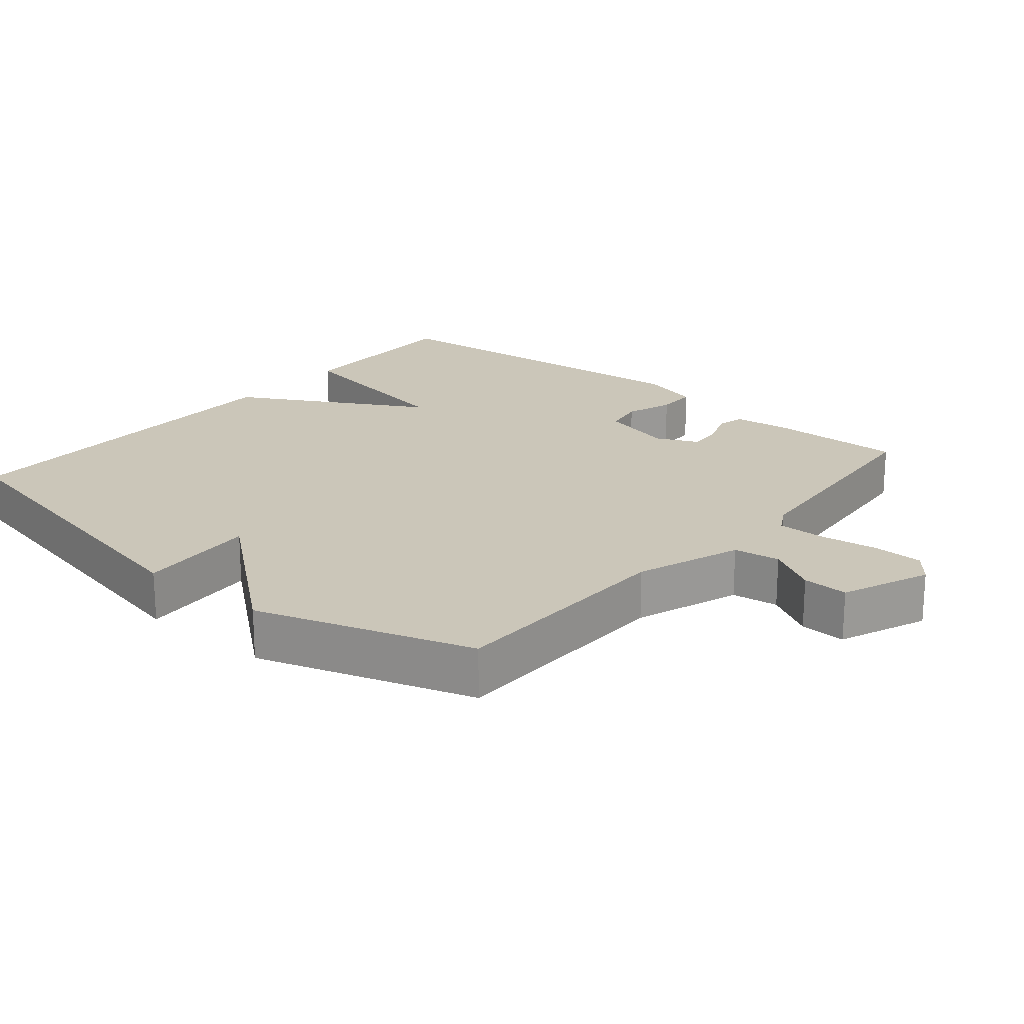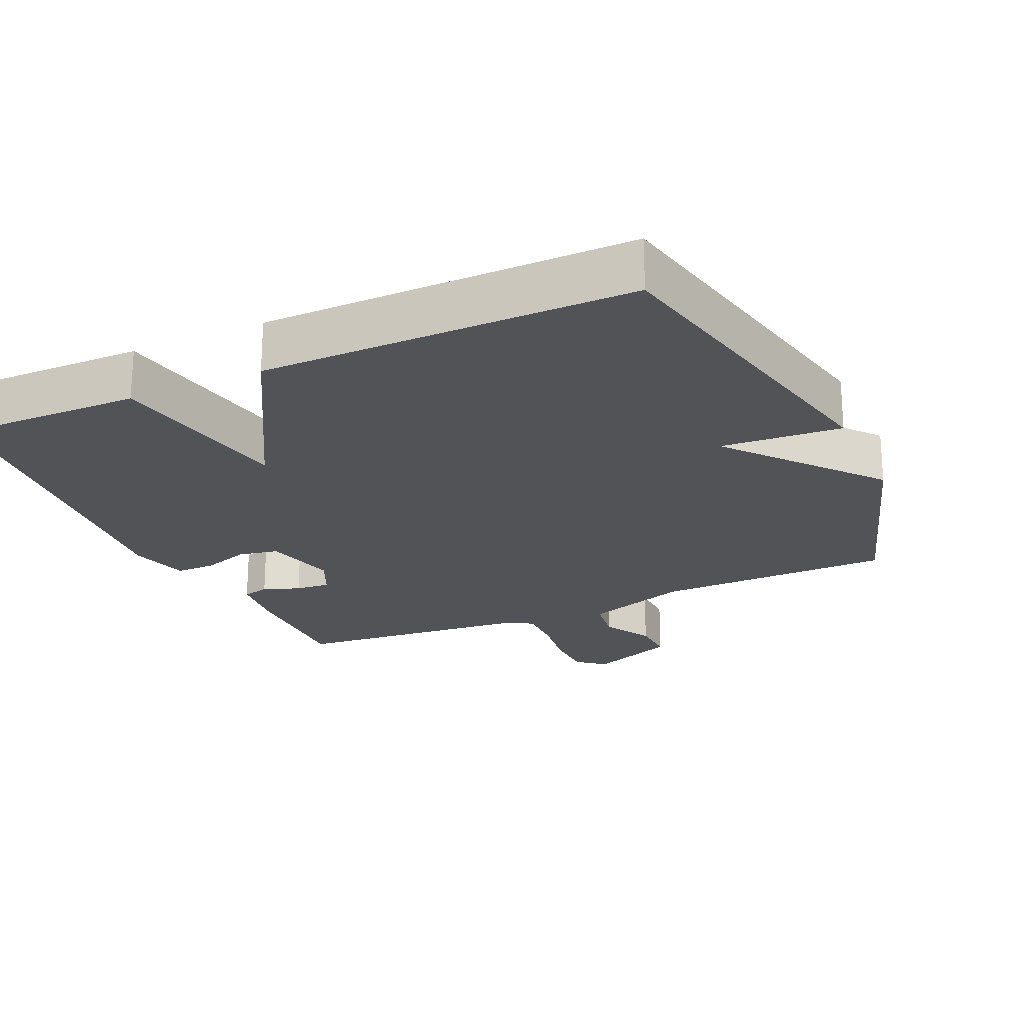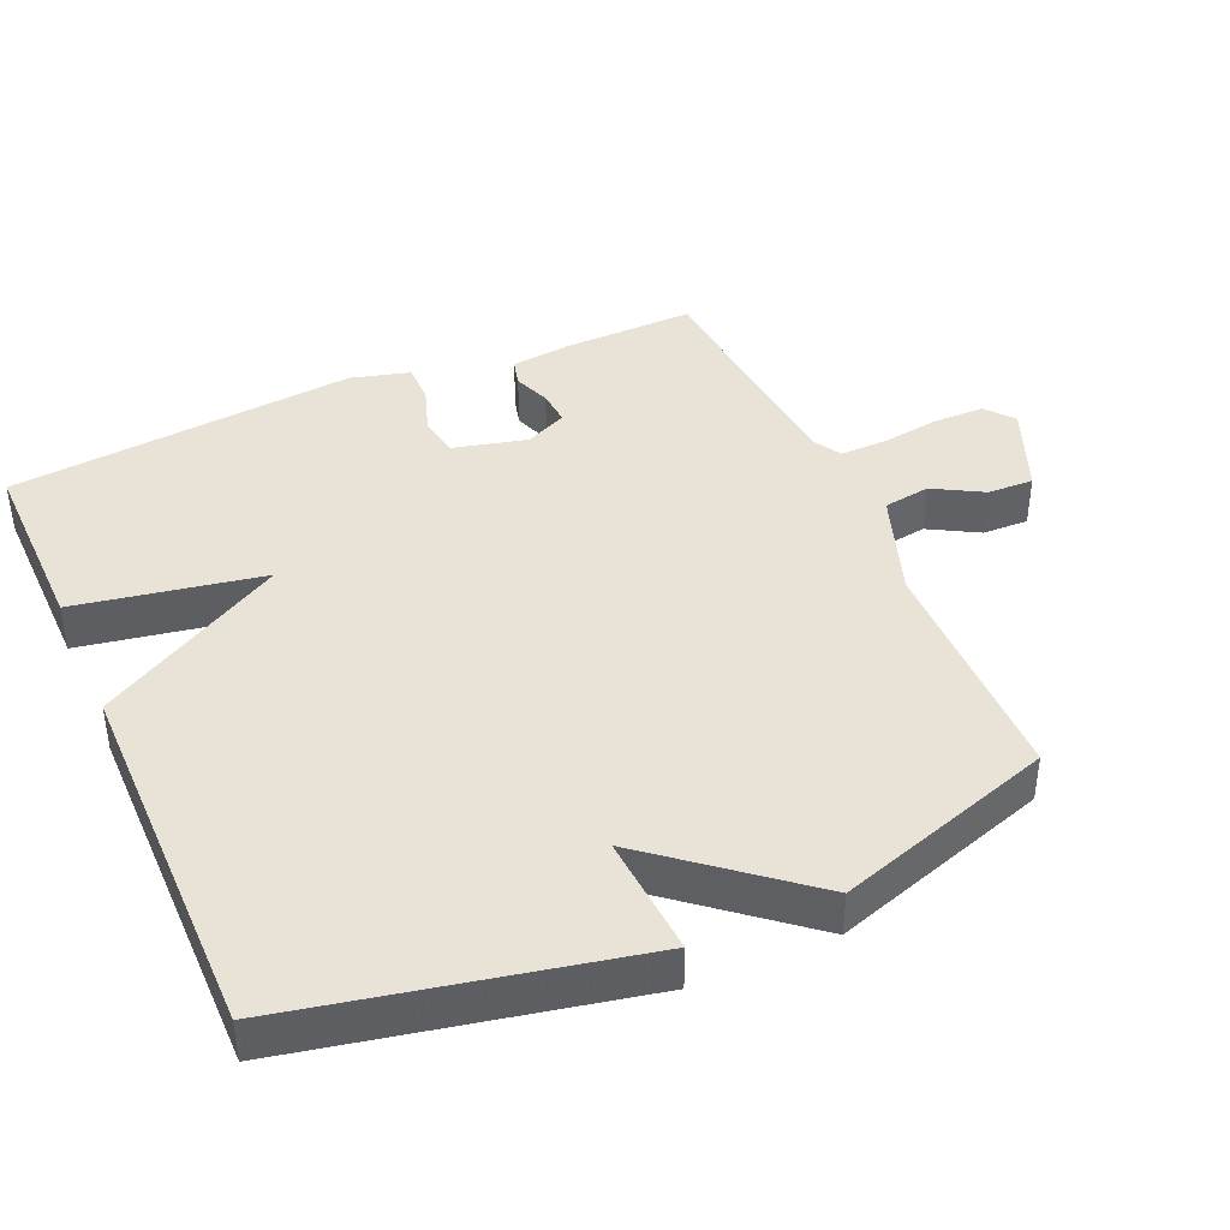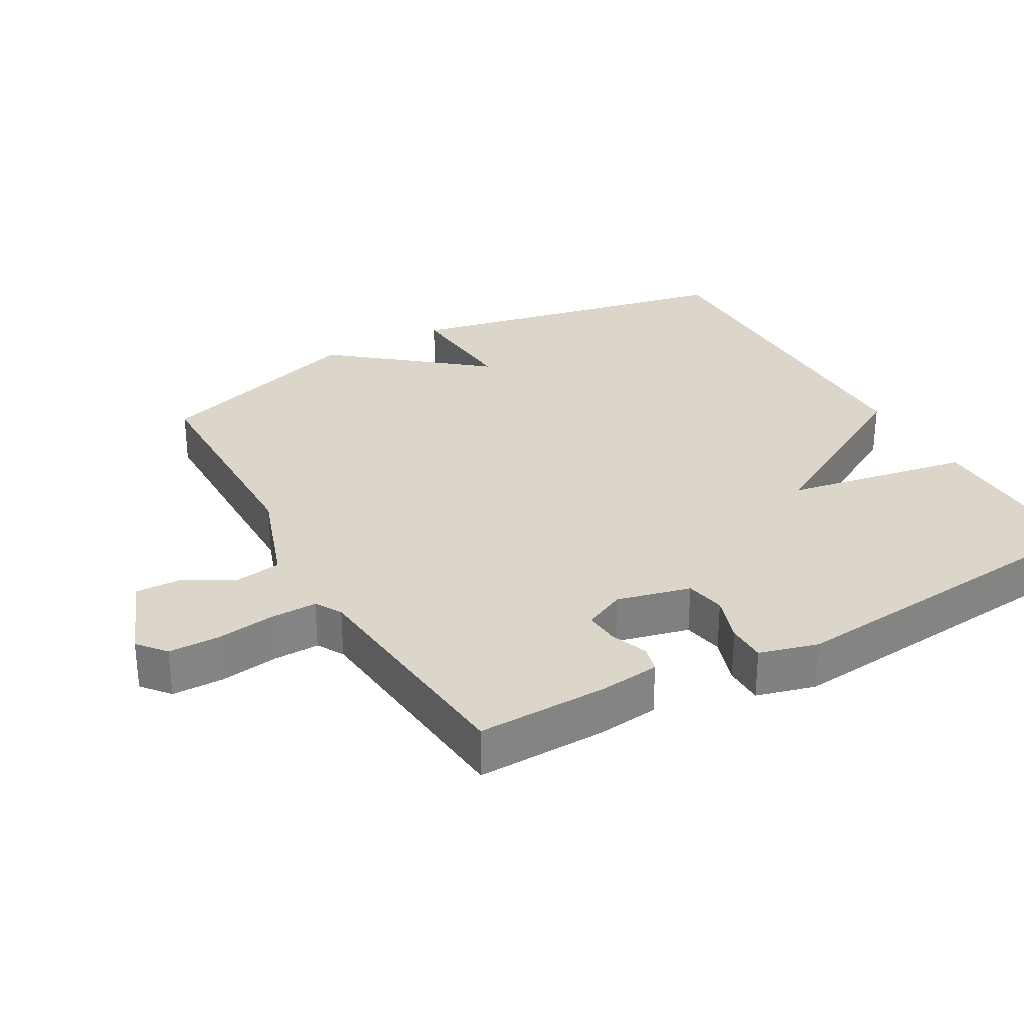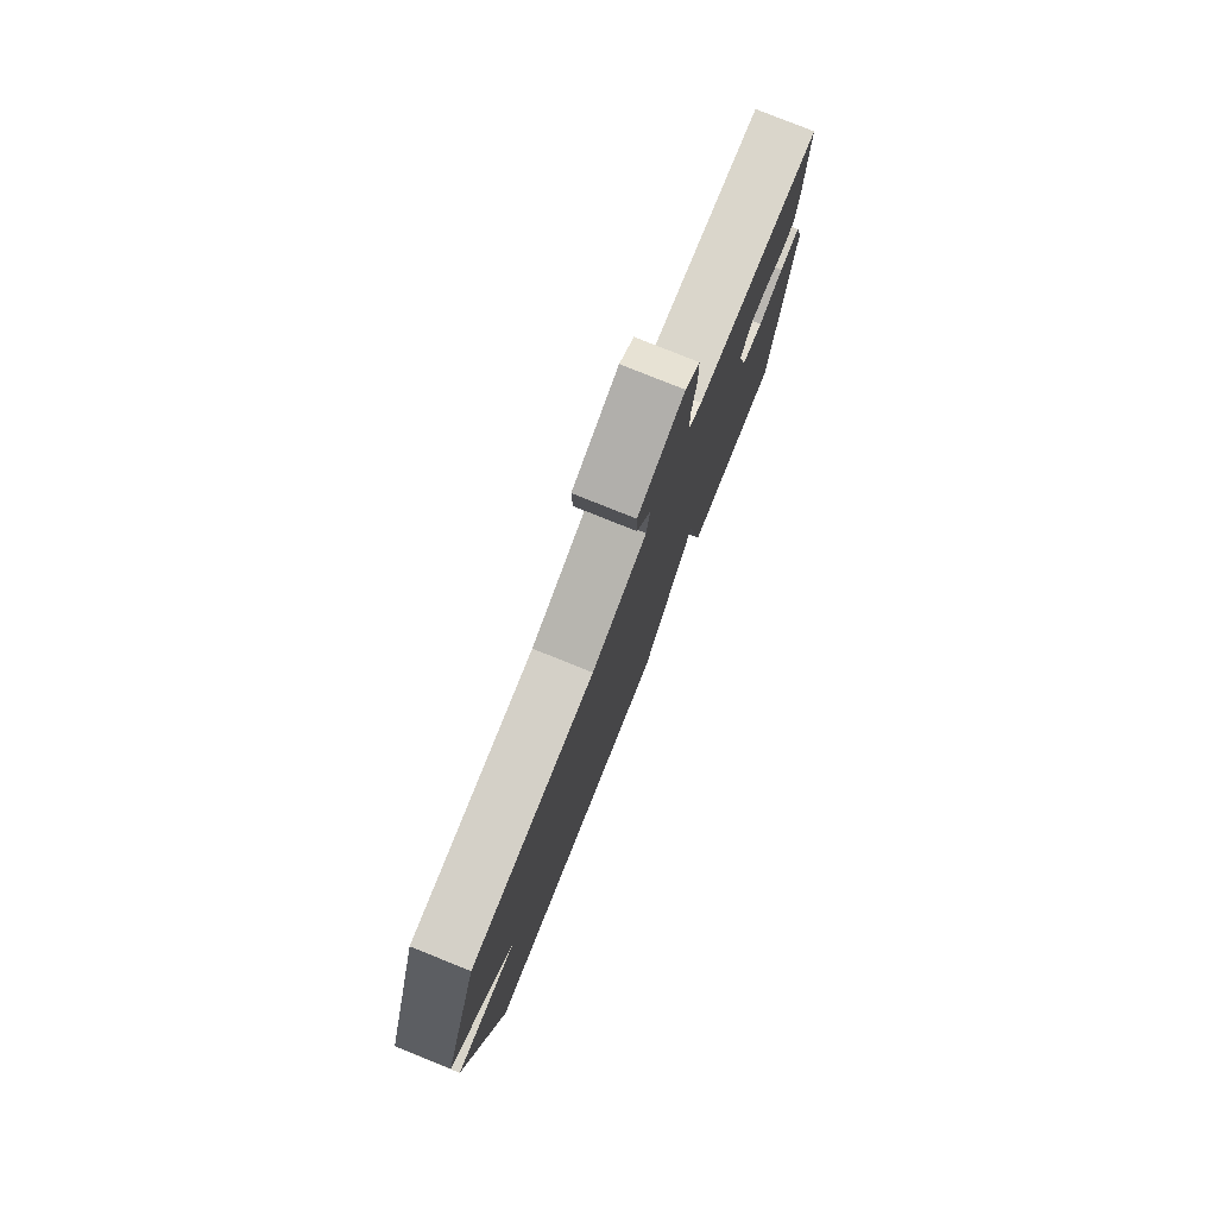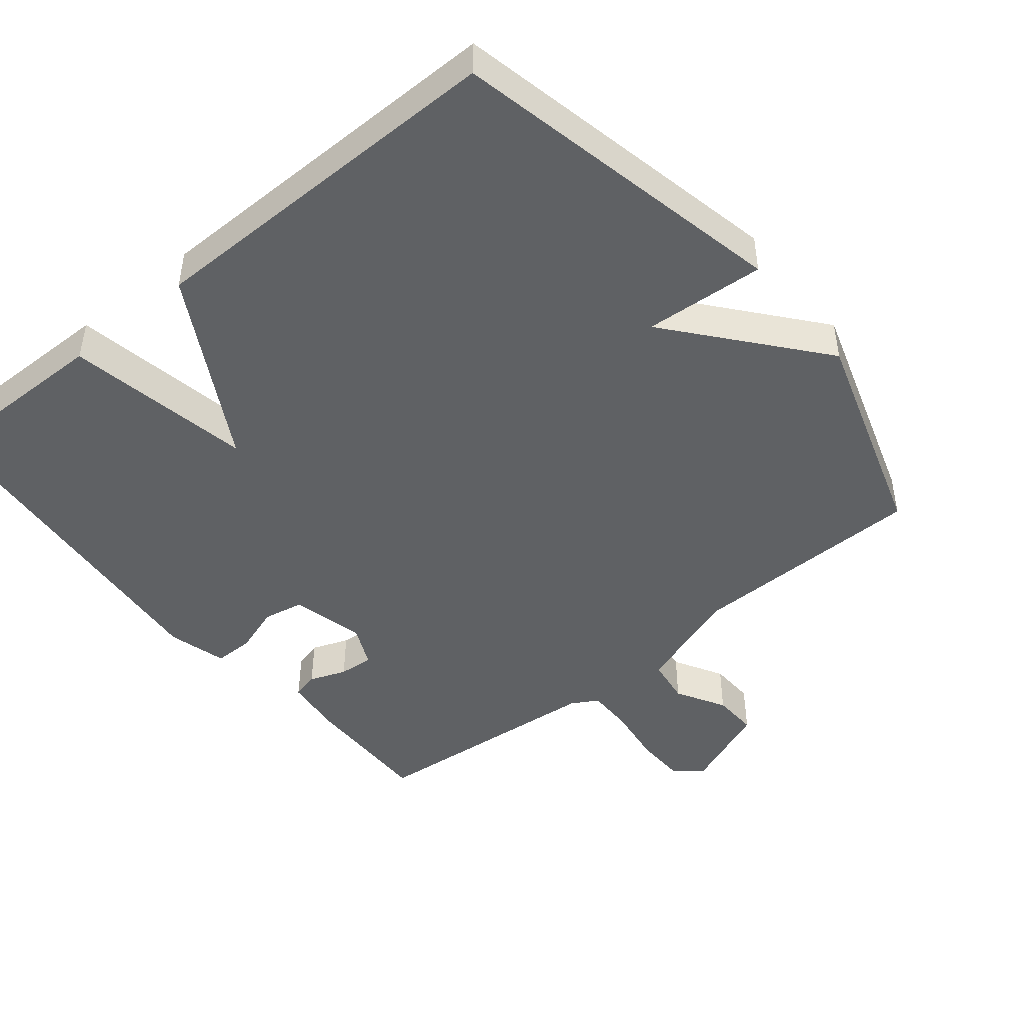
<metadata>
{"format":"obj","ext":"obj","renderer":"f3d","projection":"perspective","resolution":1024,"background":"white","views":[{"elev":20.9,"azim":-49.8,"up":"+Y"},{"elev":-22.1,"azim":-155.5,"up":"+Y"},{"elev":41.4,"azim":-113.7,"up":"+Y"},{"elev":29.8,"azim":60.5,"up":"+Y"},{"elev":79.3,"azim":-68.1,"up":"+Z"},{"elev":-46.2,"azim":-140.6,"up":"+Y"}]}
</metadata>
<code>
v -0.5 0.07 0.5
v -0.158 0.07 0.504
v -0.006 0.07 0.557
v 0.004 0.07 0.624
v -0.036 0.07 0.695
v -0.038 0.07 0.761
v 0.089 0.07 0.812
v 0.129 0.07 0.779
v 0.13 0.07 0.706
v 0.118 0.07 0.622
v 0.117 0.07 0.554
v 0.155 0.07 0.532
v 0.5 0.07 0.5
v 0.496 0.07 0.311
v 0.486 0.07 0.225
v 0.447 0.07 0.215
v 0.394 0.07 0.235
v 0.344 0.07 0.239
v 0.316 0.07 0.179
v 0.342 0.07 0.073
v 0.4 0.07 0.062
v 0.469 0.07 0.085
v 0.526 0.07 0.085
v 0.549 0.07 0
v 0.5 0.07 -0.5
v 0.233 0.07 -0.497
v 0.185 0.07 -0.229
v 0.033 0.07 -0.497
v -0.5 0.07 -0.5
v -0.601 0.07 -0.012
v -0.427 0.07 -0.024
v -0.601 0.07 0.188
v -0.5 0 0.5
v -0.158 0 0.504
v -0.006 0 0.557
v 0.004 0 0.624
v -0.036 0 0.695
v -0.038 0 0.761
v 0.089 0 0.812
v 0.129 0 0.779
v 0.13 0 0.706
v 0.118 0 0.622
v 0.117 0 0.554
v 0.155 0 0.532
v 0.5 0 0.5
v 0.496 0 0.311
v 0.486 0 0.225
v 0.447 0 0.215
v 0.394 0 0.235
v 0.344 0 0.239
v 0.316 0 0.179
v 0.342 0 0.073
v 0.4 0 0.062
v 0.469 0 0.085
v 0.526 0 0.085
v 0.549 0 0
v 0.5 0 -0.5
v 0.233 0 -0.497
v 0.185 0 -0.229
v 0.033 0 -0.497
v -0.5 0 -0.5
v -0.601 0 -0.012
v -0.427 0 -0.024
v -0.601 0 0.188
f 31 32 1 2
f 29 30 31
f 28 29 31
f 27 28 31
f 27 31 2 3
f 25 26 27
f 24 25 27
f 23 24 27
f 22 23 27
f 21 22 27
f 20 21 27
f 27 3 4
f 20 27 4
f 19 20 4
f 4 5 6
f 19 4 6
f 18 19 6
f 15 16 17
f 14 15 17
f 13 14 17
f 12 13 17
f 11 12 17 18
f 8 9 10
f 7 8 10
f 6 7 10
f 6 10 11
f 6 11 18
f 34 33 64 63
f 63 62 61
f 63 61 60
f 63 60 59
f 35 34 63 59
f 59 58 57
f 59 57 56
f 59 56 55
f 59 55 54
f 59 54 53
f 59 53 52
f 36 35 59
f 36 59 52
f 36 52 51
f 38 37 36
f 38 36 51
f 38 51 50
f 49 48 47
f 49 47 46
f 49 46 45
f 49 45 44
f 50 49 44 43
f 42 41 40
f 42 40 39
f 42 39 38
f 43 42 38
f 50 43 38
f 1 33 34 2
f 2 34 35 3
f 3 35 36 4
f 4 36 37 5
f 5 37 38 6
f 6 38 39 7
f 7 39 40 8
f 8 40 41 9
f 9 41 42 10
f 10 42 43 11
f 11 43 44 12
f 12 44 45 13
f 13 45 46 14
f 14 46 47 15
f 15 47 48 16
f 16 48 49 17
f 17 49 50 18
f 18 50 51 19
f 19 51 52 20
f 20 52 53 21
f 21 53 54 22
f 22 54 55 23
f 23 55 56 24
f 24 56 57 25
f 25 57 58 26
f 26 58 59 27
f 27 59 60 28
f 28 60 61 29
f 29 61 62 30
f 30 62 63 31
f 31 63 64 32
f 32 64 33 1

</code>
